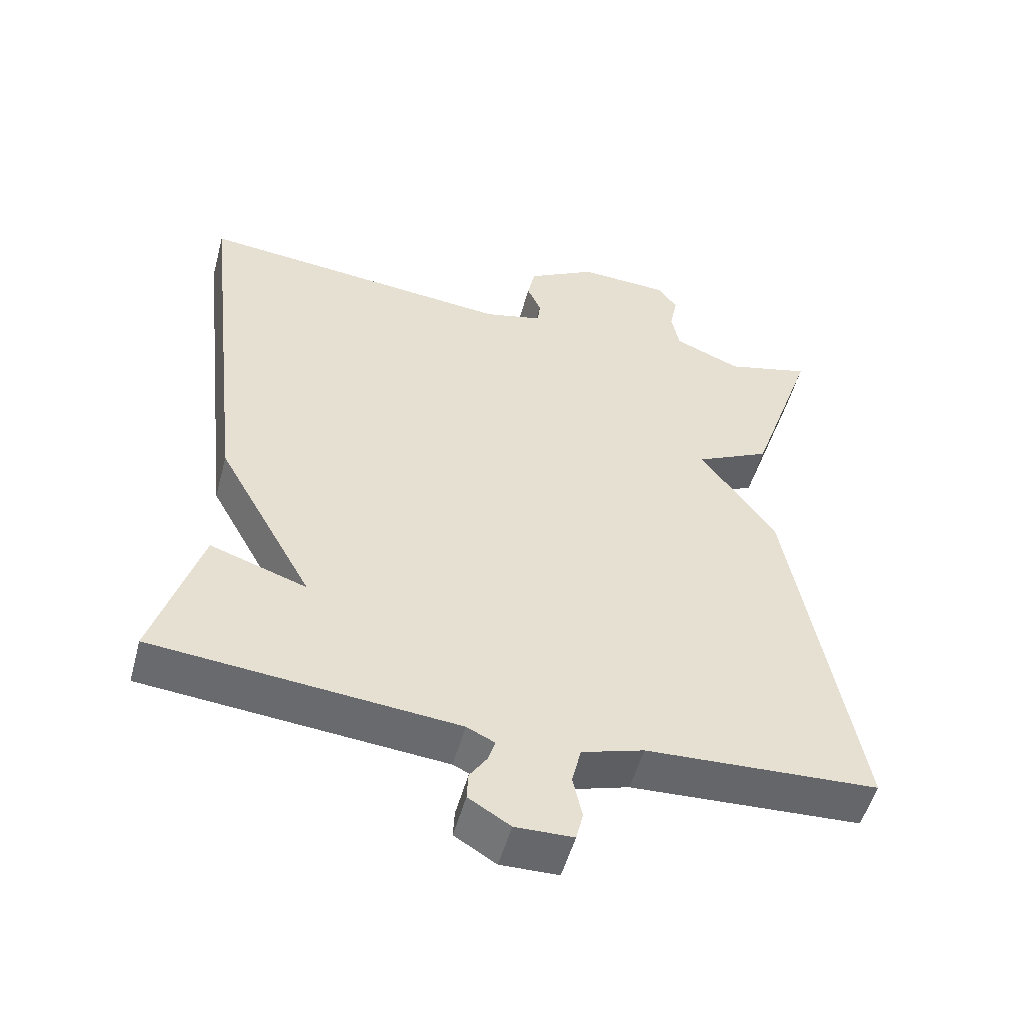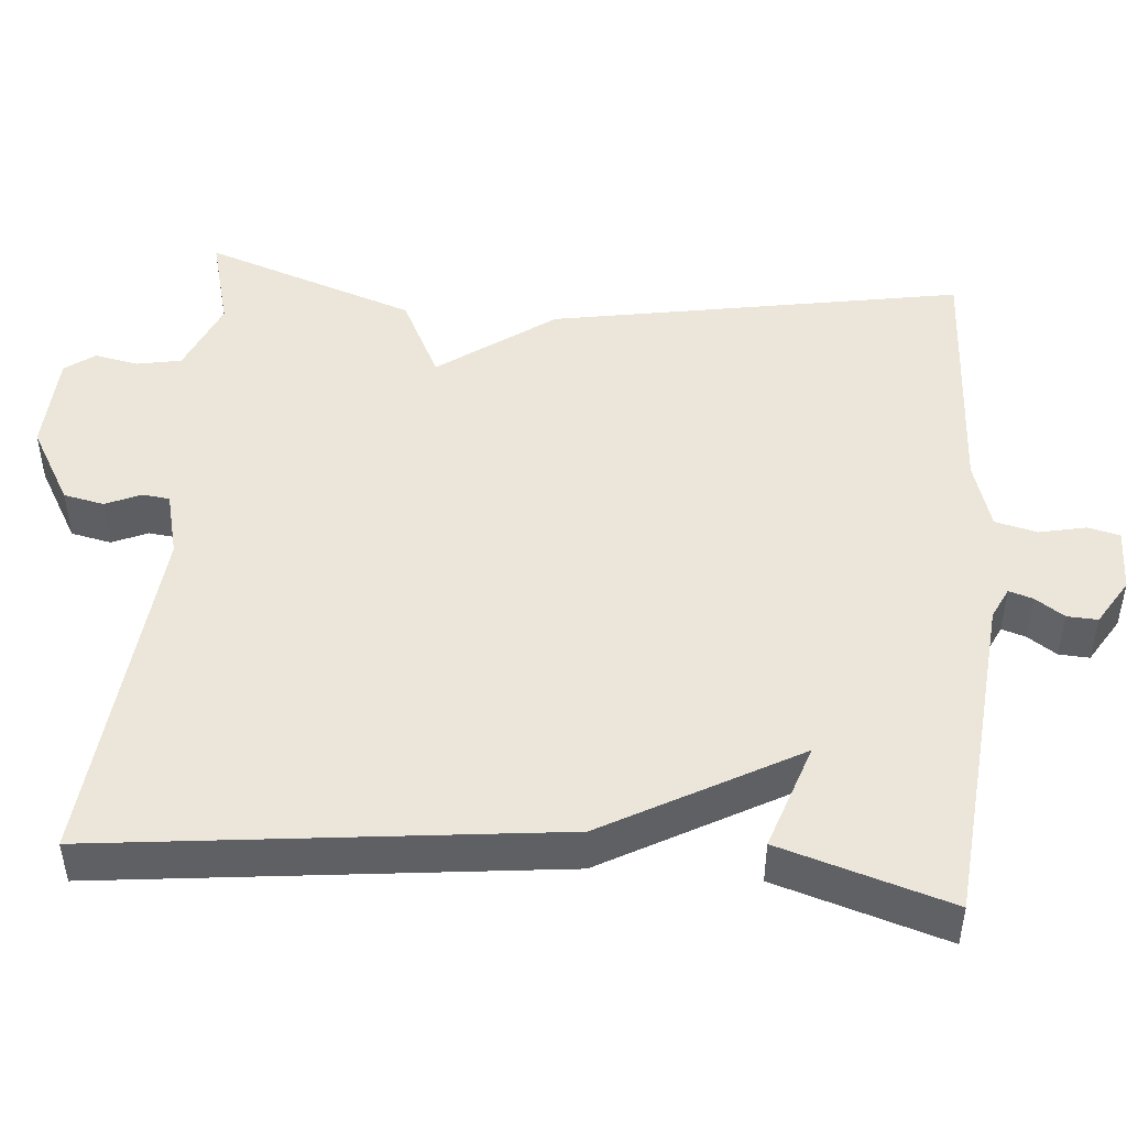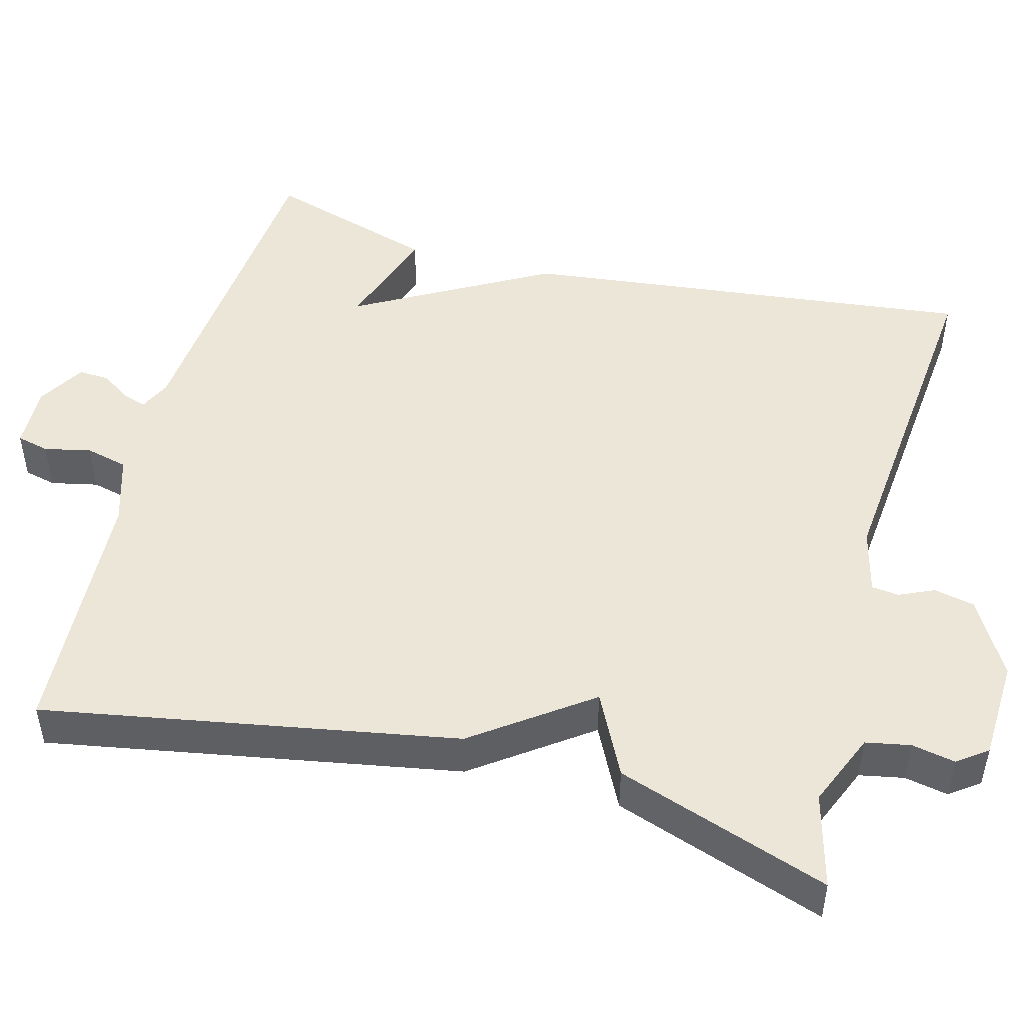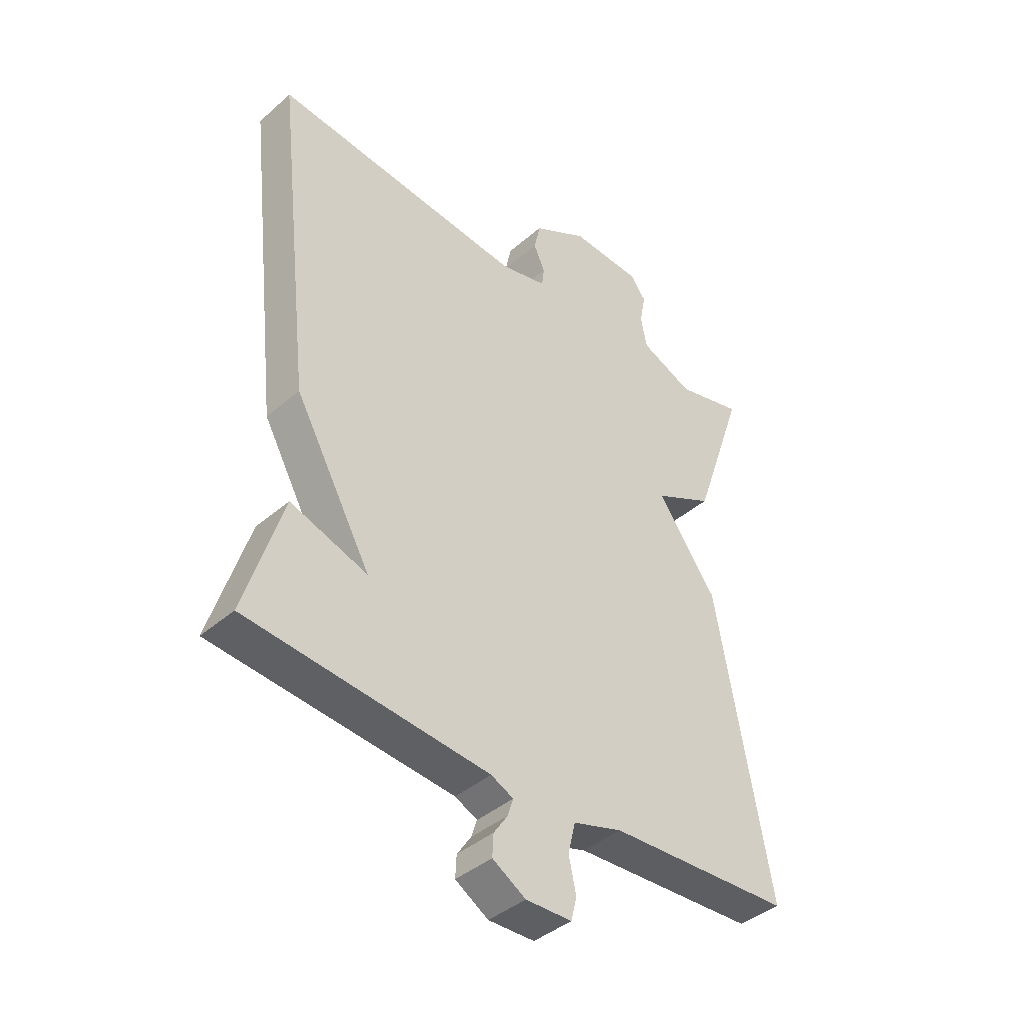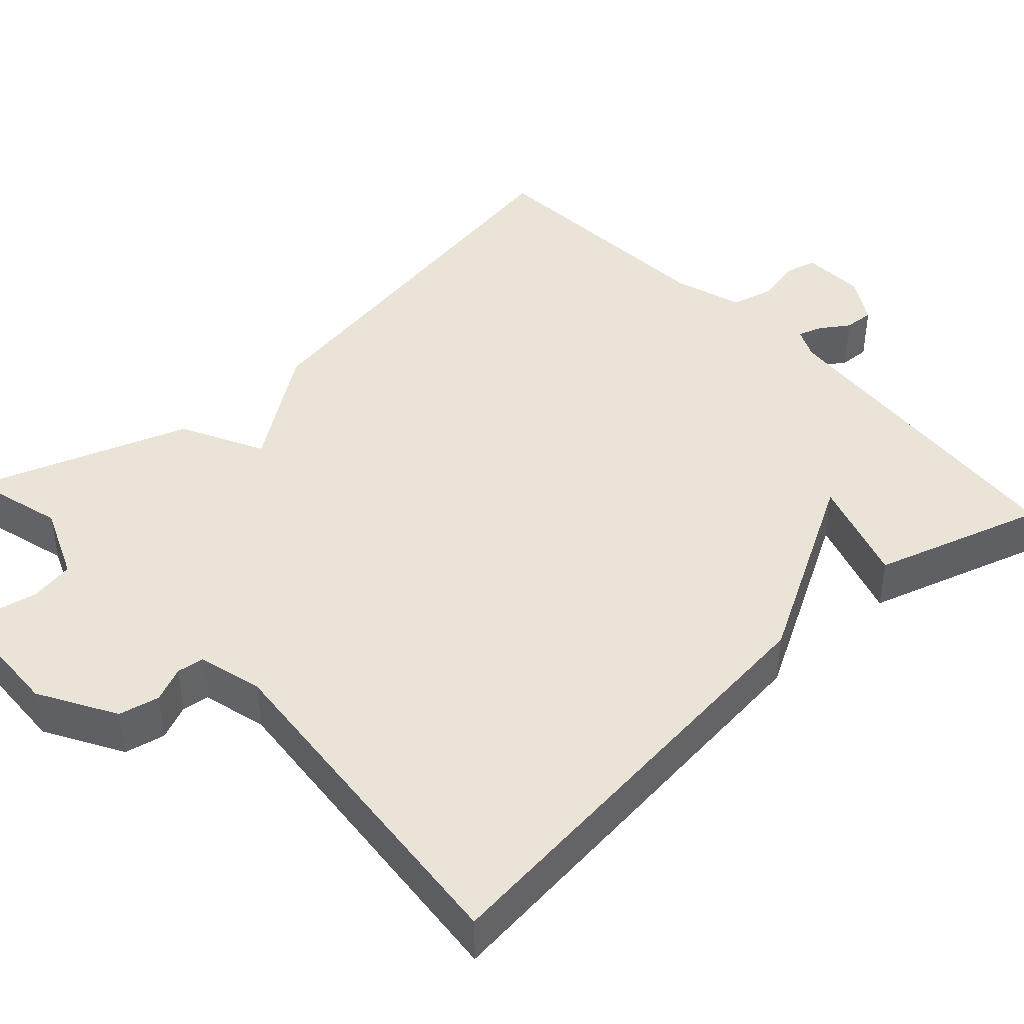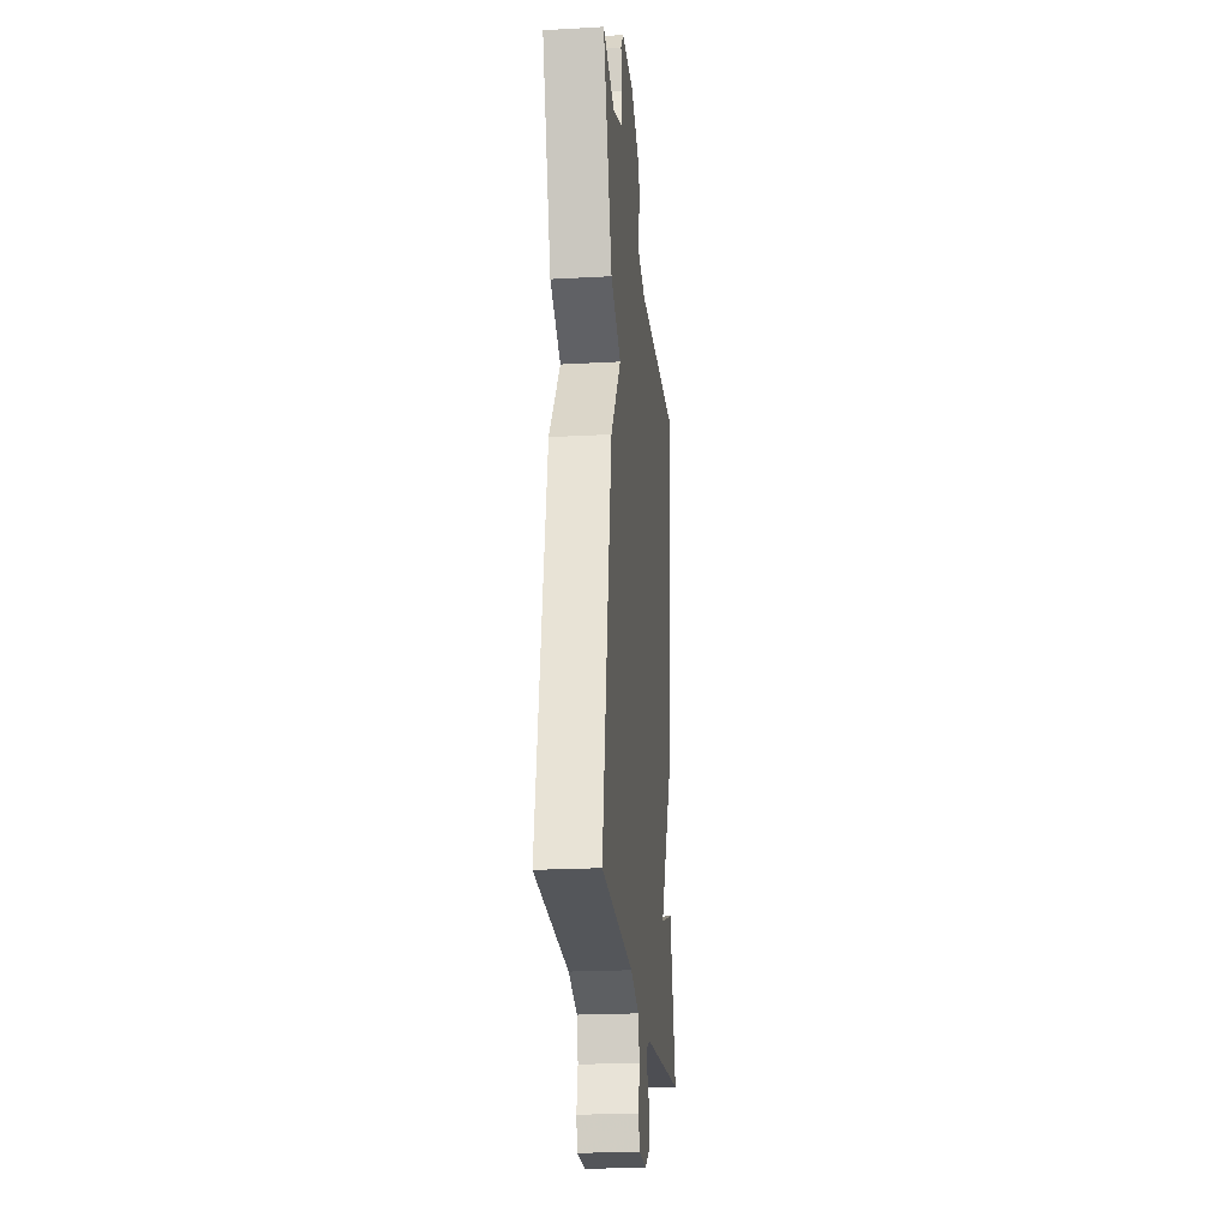
<metadata>
{"format":"obj","ext":"obj","renderer":"f3d","projection":"perspective","resolution":1024,"background":"white","views":[{"elev":-52.4,"azim":164.9,"up":"+Z"},{"elev":47.5,"azim":94.9,"up":"+Y"},{"elev":48.7,"azim":-75.1,"up":"+Y"},{"elev":-41.1,"azim":136.4,"up":"+Z"},{"elev":42.8,"azim":47.4,"up":"+Y"},{"elev":-22.6,"azim":-84.6,"up":"+Z"}]}
</metadata>
<code>
v 0.5 0.07 0.5
v 0.433 0.07 -0.082
v 0.296 0.07 -0.328
v 0.433 0.07 -0.282
v 0.5 0.07 -0.5
v 0.071 0.07 -0.539
v 0.031 0.07 -0.558
v 0.041 0.07 -0.589
v 0.066 0.07 -0.626
v 0.068 0.07 -0.665
v 0.009 0.07 -0.701
v -0.073 0.07 -0.699
v -0.083 0.07 -0.658
v -0.07 0.07 -0.598
v -0.083 0.07 -0.544
v -0.171 0.07 -0.517
v -0.5 0.07 -0.5
v -0.406 0.07 0.028
v -0.3 0.07 0.175
v -0.406 0.07 0.228
v -0.5 0.07 0.5
v -0.379 0.07 0.468
v -0.284 0.07 0.508
v -0.273 0.07 0.565
v -0.284 0.07 0.621
v -0.256 0.07 0.659
v -0.128 0.07 0.665
v -0.03 0.07 0.609
v -0.019 0.07 0.557
v -0.039 0.07 0.512
v -0.035 0.07 0.477
v 0.049 0.07 0.456
v 0.5 0 0.5
v 0.433 0 -0.082
v 0.296 0 -0.328
v 0.433 0 -0.282
v 0.5 0 -0.5
v 0.071 0 -0.539
v 0.031 0 -0.558
v 0.041 0 -0.589
v 0.066 0 -0.626
v 0.068 0 -0.665
v 0.009 0 -0.701
v -0.073 0 -0.699
v -0.083 0 -0.658
v -0.07 0 -0.598
v -0.083 0 -0.544
v -0.171 0 -0.517
v -0.5 0 -0.5
v -0.406 0 0.028
v -0.3 0 0.175
v -0.406 0 0.228
v -0.5 0 0.5
v -0.379 0 0.468
v -0.284 0 0.508
v -0.273 0 0.565
v -0.284 0 0.621
v -0.256 0 0.659
v -0.128 0 0.665
v -0.03 0 0.609
v -0.019 0 0.557
v -0.039 0 0.512
v -0.035 0 0.477
v 0.049 0 0.456
f 28 29 30
f 27 28 30
f 26 27 30
f 25 26 30
f 24 25 30
f 23 24 30 31
f 22 23 31 32
f 19 20 21 22
f 16 17 18 19
f 15 16 19
f 15 19 22 32
f 12 13 14
f 11 12 14
f 10 11 14
f 9 10 14
f 8 9 14
f 7 8 14 15
f 1 2 3
f 32 1 3
f 15 32 3
f 7 15 3
f 6 7 3
f 3 4 5 6
f 62 61 60
f 62 60 59
f 62 59 58
f 62 58 57
f 62 57 56
f 63 62 56 55
f 64 63 55 54
f 54 53 52 51
f 51 50 49 48
f 51 48 47
f 64 54 51 47
f 46 45 44
f 46 44 43
f 46 43 42
f 46 42 41
f 46 41 40
f 47 46 40 39
f 35 34 33
f 35 33 64
f 35 64 47
f 35 47 39
f 35 39 38
f 38 37 36 35
f 1 33 34 2
f 2 34 35 3
f 3 35 36 4
f 4 36 37 5
f 5 37 38 6
f 6 38 39 7
f 7 39 40 8
f 8 40 41 9
f 9 41 42 10
f 10 42 43 11
f 11 43 44 12
f 12 44 45 13
f 13 45 46 14
f 14 46 47 15
f 15 47 48 16
f 16 48 49 17
f 17 49 50 18
f 18 50 51 19
f 19 51 52 20
f 20 52 53 21
f 21 53 54 22
f 22 54 55 23
f 23 55 56 24
f 24 56 57 25
f 25 57 58 26
f 26 58 59 27
f 27 59 60 28
f 28 60 61 29
f 29 61 62 30
f 30 62 63 31
f 31 63 64 32
f 32 64 33 1

</code>
